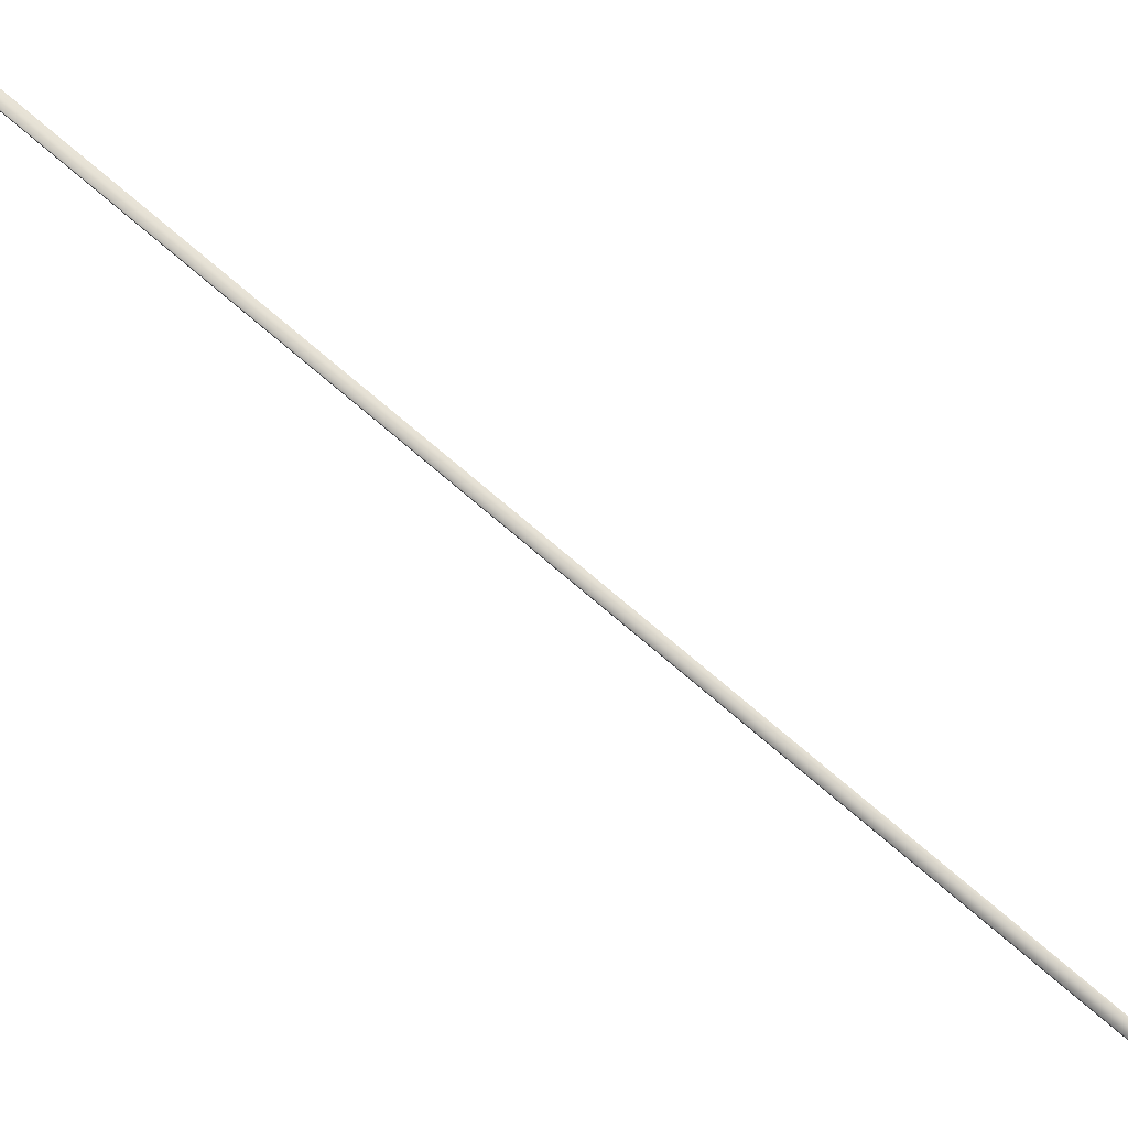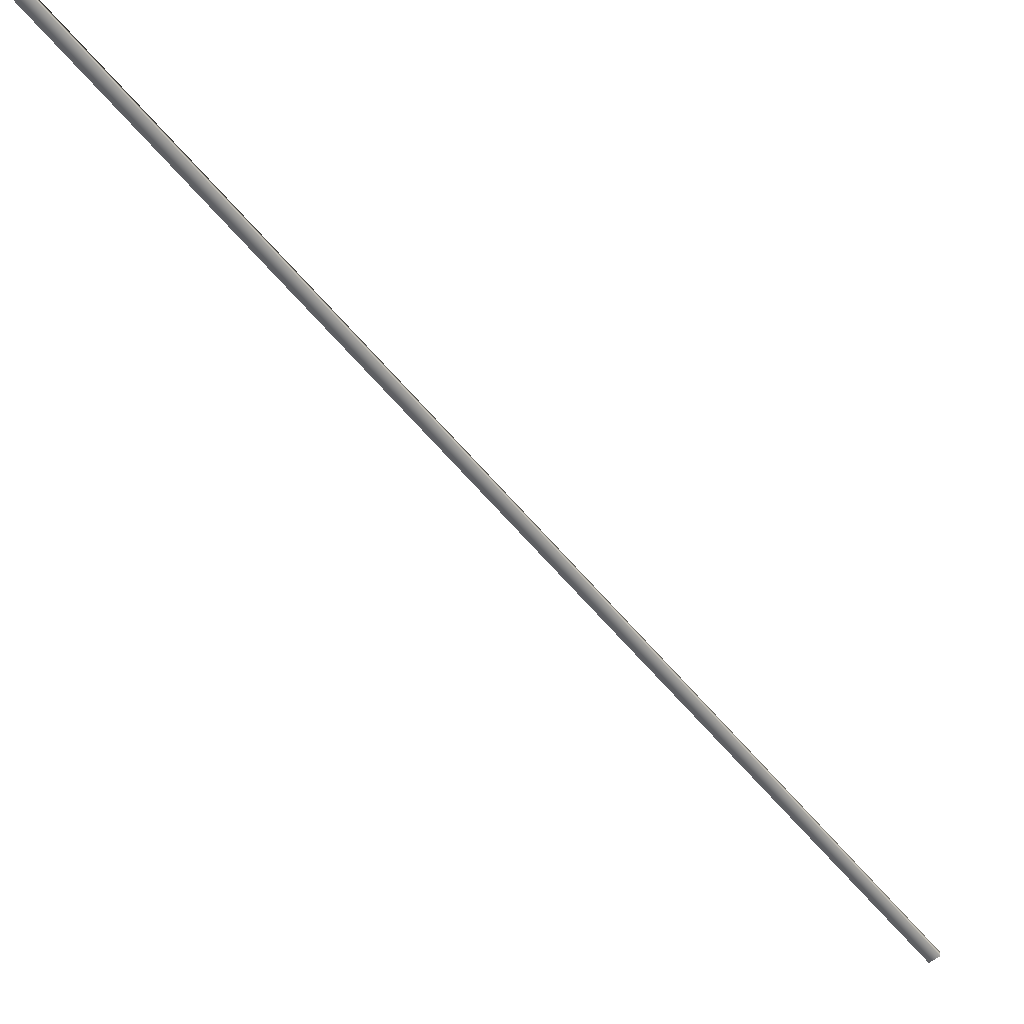
<metadata>
{"format":"obj","ext":"obj","renderer":"f3d","projection":"perspective","resolution":1024,"background":"white","views":[{"elev":79.8,"azim":101.4,"up":"+Y"},{"elev":-58.3,"azim":10.4,"up":"+Y"}]}
</metadata>
<code>
v 4.758 38.75 124.5
v 4.758 38.77 124.5
v 2.869 38.75 128
v 2.869 38.77 128
v 2.833 38.77 128
v 2.833 38.75 128
v 4.721 38.75 124.5
v 4.721 38.77 124.5
f 1 2 3
f 3 2 4
f 5 6 4
f 4 6 3
f 1 3 7
f 7 3 6
f 2 8 4
f 4 8 5
f 2 1 8
f 8 1 7
f 8 7 5
f 5 7 6

</code>
